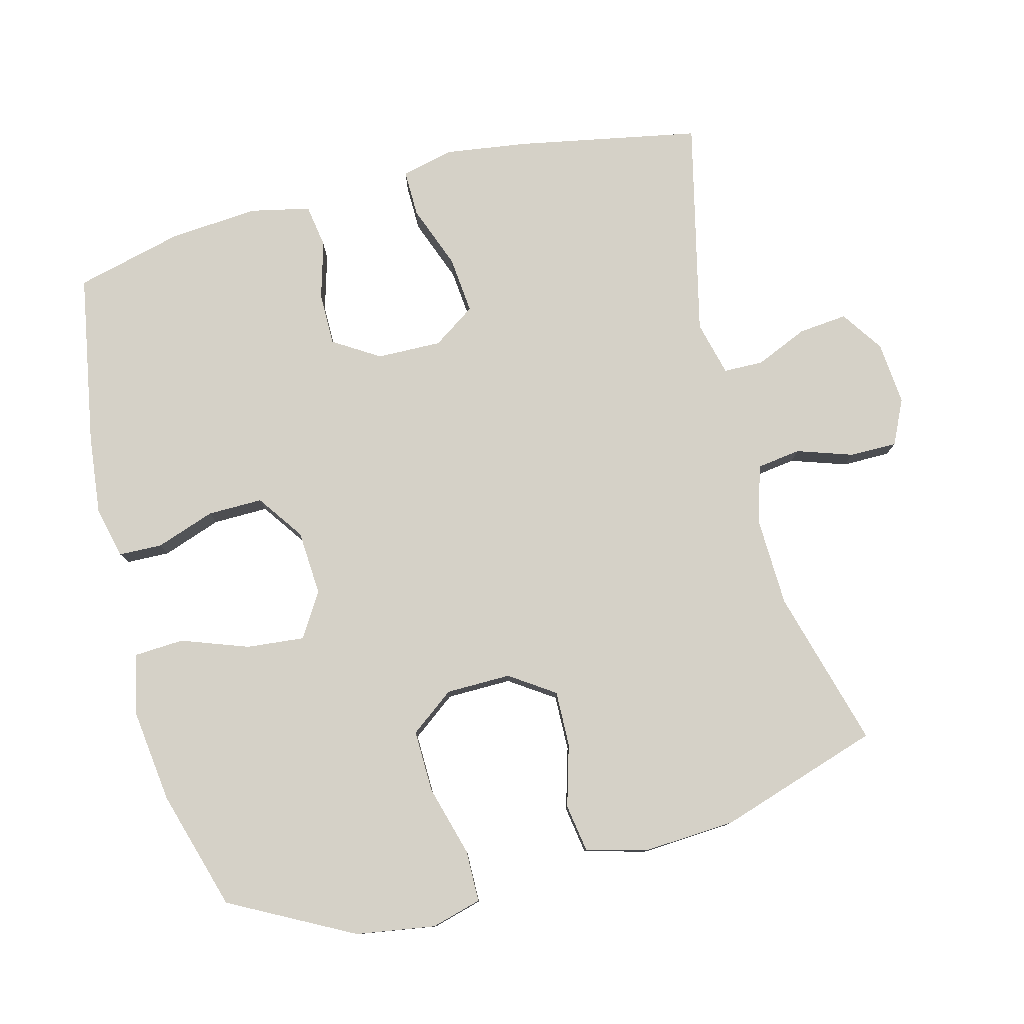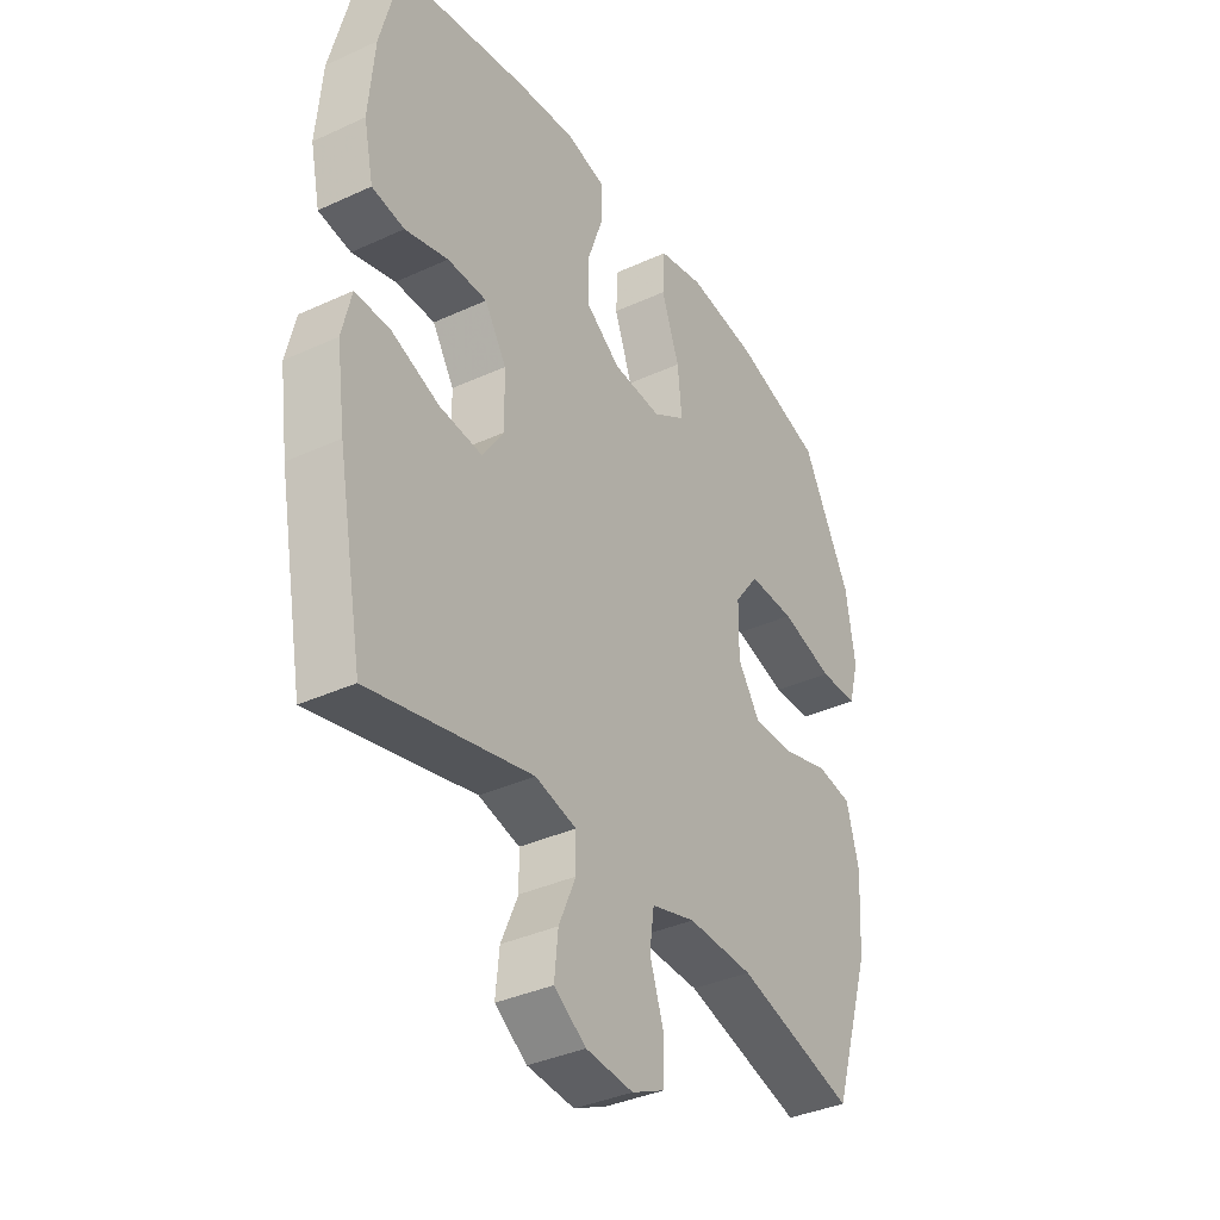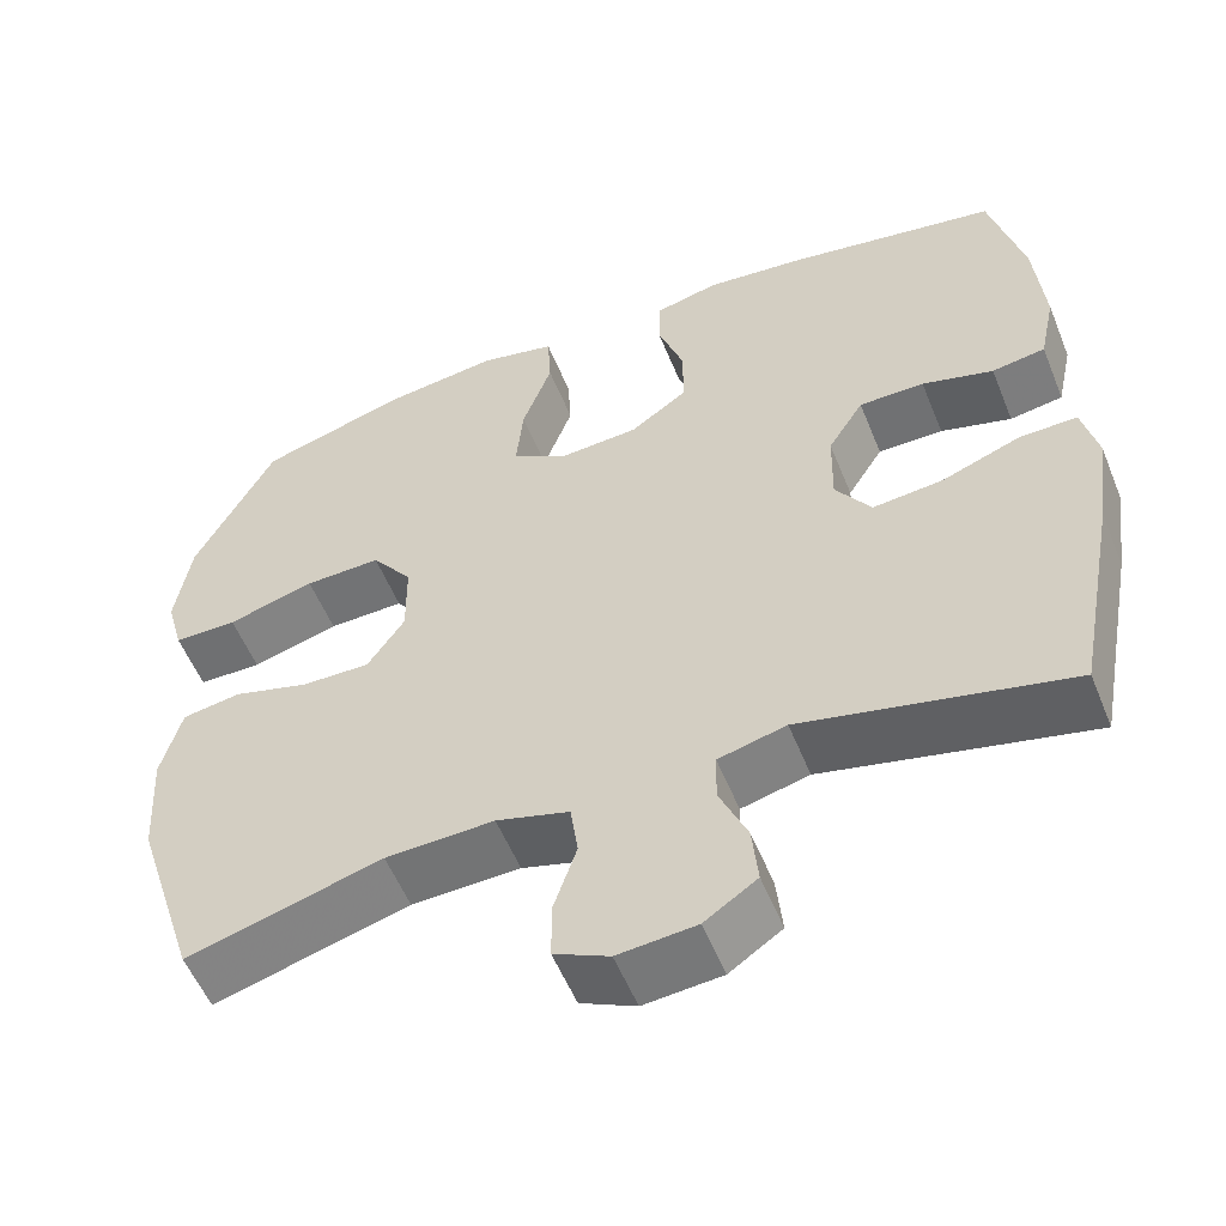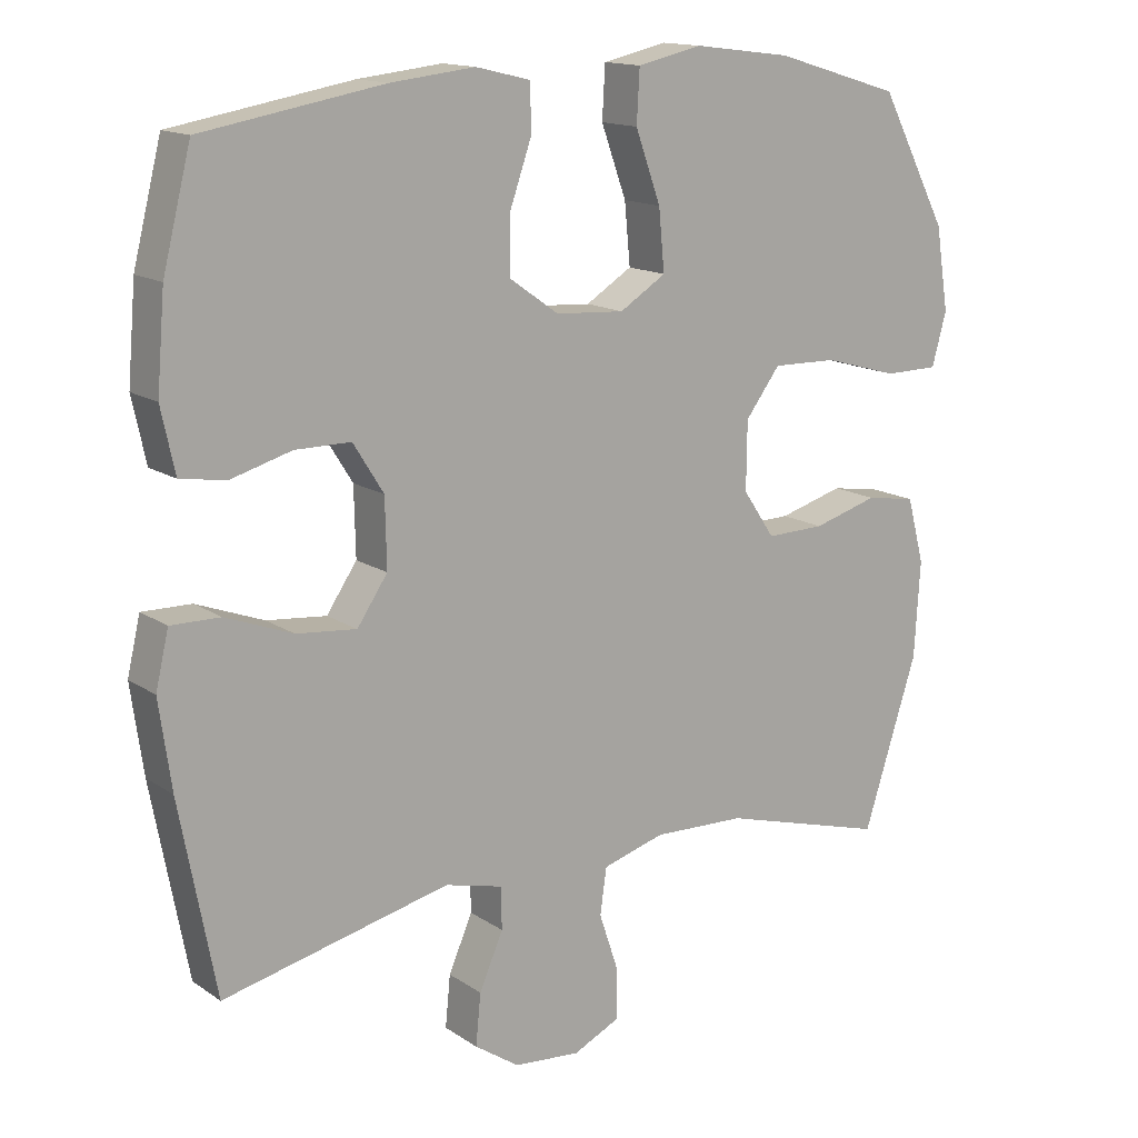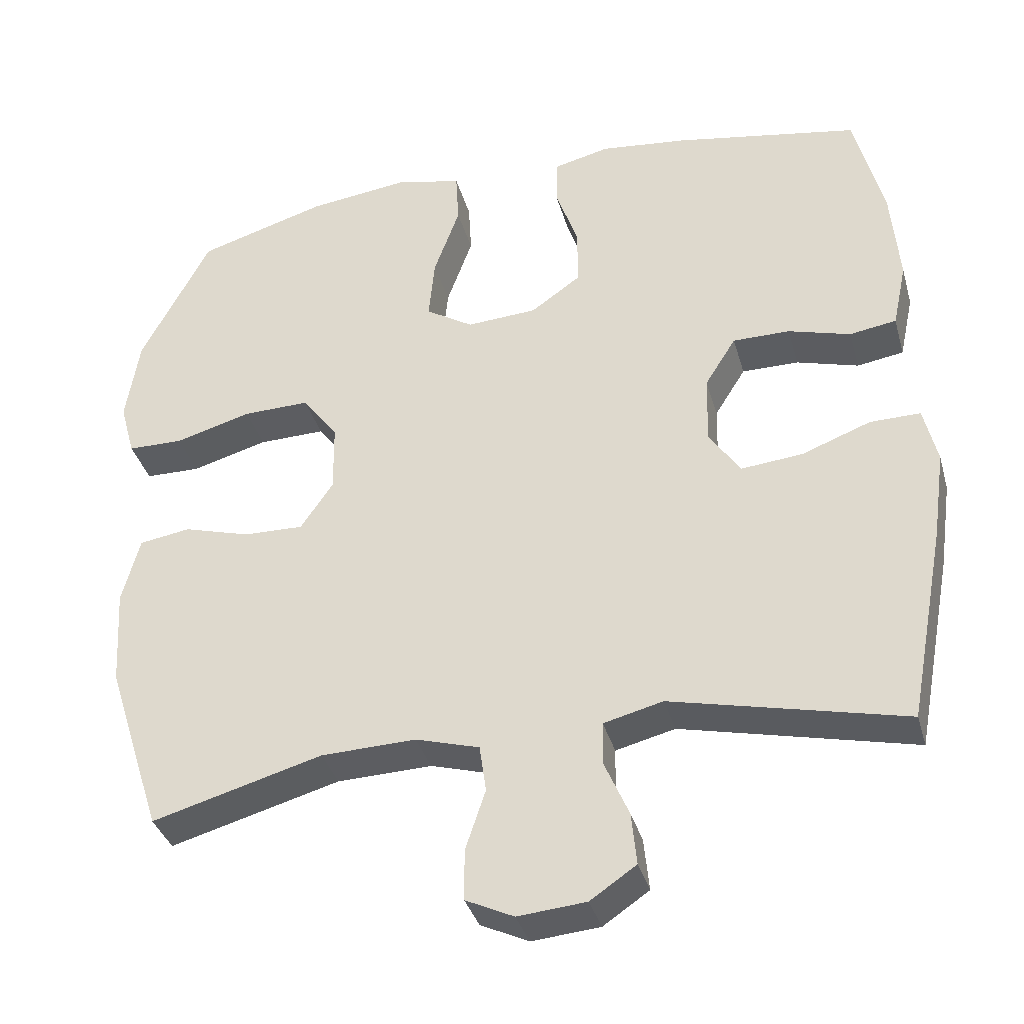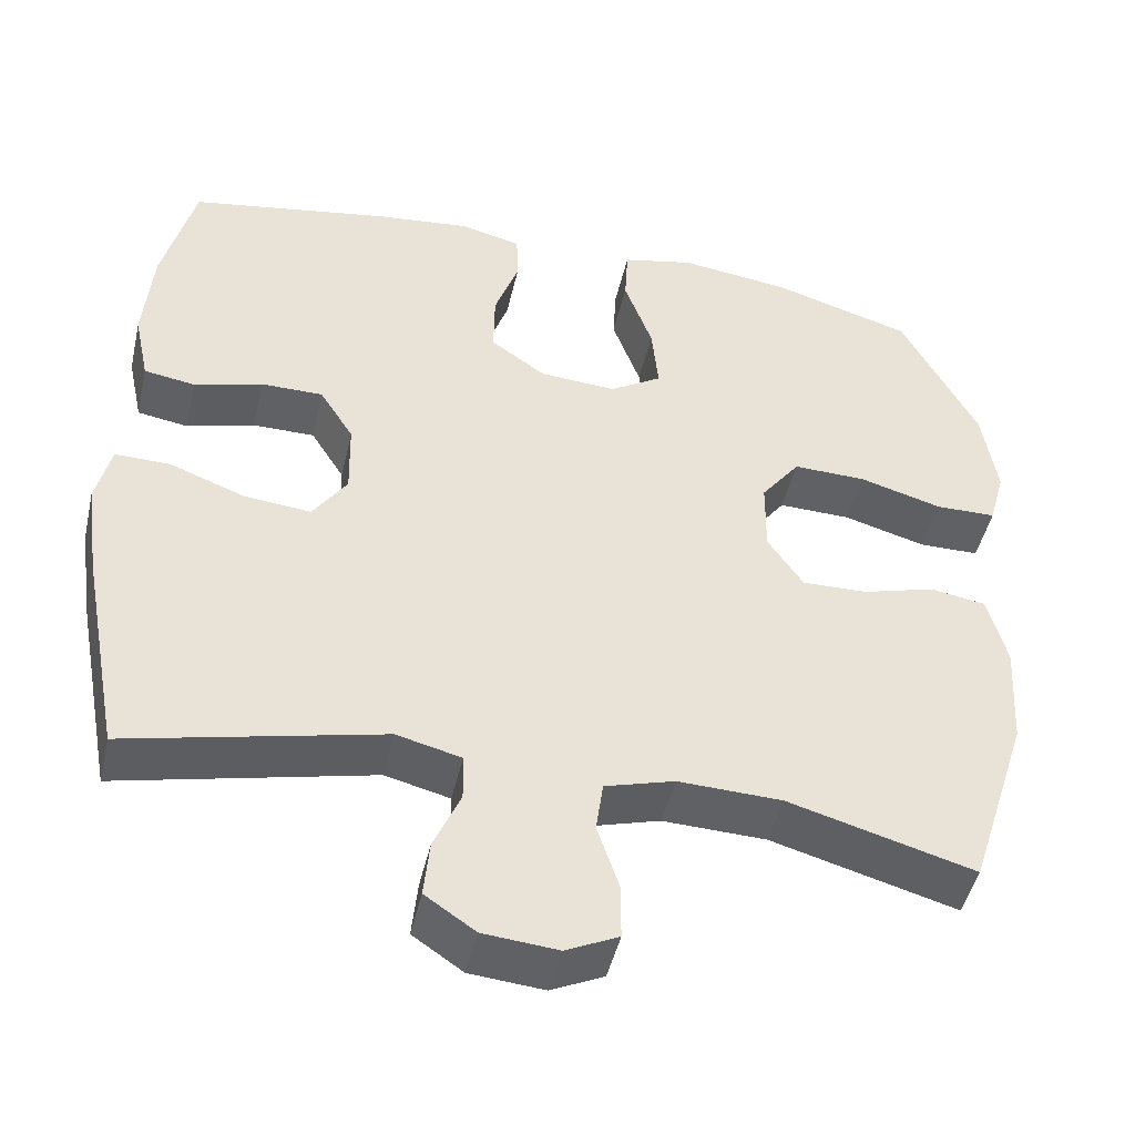
<metadata>
{"format":"obj","ext":"obj","renderer":"f3d","projection":"perspective","resolution":1024,"background":"white","views":[{"elev":78.9,"azim":75.5,"up":"+Y"},{"elev":-36.7,"azim":-59.2,"up":"+Z"},{"elev":-55.2,"azim":-158.1,"up":"+Z"},{"elev":14.6,"azim":-35.4,"up":"+Z"},{"elev":-36.1,"azim":-164.8,"up":"+Z"},{"elev":-46.8,"azim":-12.9,"up":"+Z"}]}
</metadata>
<code>
v -0.5 0.07 0.5
v -0.25 0.07 0.544
v -0.133 0.07 0.557
v -0.058 0.07 0.539
v -0.056 0.07 0.476
v -0.086 0.07 0.39
v -0.087 0.07 0.31
v -0.019 0.07 0.262
v 0.076 0.07 0.256
v 0.14 0.07 0.296
v 0.132 0.07 0.38
v 0.097 0.07 0.477
v 0.101 0.07 0.549
v 0.19 0.07 0.569
v 0.326 0.07 0.552
v 0.5 0.07 0.5
v 0.594 0.07 0.321
v 0.612 0.07 0.206
v 0.592 0.07 0.133
v 0.517 0.07 0.132
v 0.414 0.07 0.161
v 0.324 0.07 0.163
v 0.276 0.07 0.099
v 0.275 0.07 0.005
v 0.319 0.07 -0.06
v 0.4 0.07 -0.058
v 0.49 0.07 -0.032
v 0.559 0.07 -0.043
v 0.583 0.07 -0.133
v 0.575 0.07 -0.266
v 0.5 0.07 -0.5
v 0.27 0.07 -0.436
v 0.142 0.07 -0.432
v 0.056 0.07 -0.457
v 0.047 0.07 -0.521
v 0.074 0.07 -0.602
v 0.074 0.07 -0.671
v 0.009 0.07 -0.702
v -0.083 0.07 -0.694
v -0.145 0.07 -0.652
v -0.138 0.07 -0.581
v -0.105 0.07 -0.505
v -0.106 0.07 -0.447
v -0.186 0.07 -0.427
v -0.5 0.07 -0.5
v -0.55 0.07 -0.236
v -0.567 0.07 -0.115
v -0.549 0.07 -0.038
v -0.481 0.07 -0.039
v -0.388 0.07 -0.074
v -0.305 0.07 -0.082
v -0.263 0.07 -0.02
v -0.265 0.07 0.074
v -0.307 0.07 0.141
v -0.384 0.07 0.141
v -0.468 0.07 0.117
v -0.531 0.07 0.127
v -0.55 0.07 0.215
v -0.539 0.07 0.345
v -0.5 0 0.5
v -0.25 0 0.544
v -0.133 0 0.557
v -0.058 0 0.539
v -0.056 0 0.476
v -0.086 0 0.39
v -0.087 0 0.31
v -0.019 0 0.262
v 0.076 0 0.256
v 0.14 0 0.296
v 0.132 0 0.38
v 0.097 0 0.477
v 0.101 0 0.549
v 0.19 0 0.569
v 0.326 0 0.552
v 0.5 0 0.5
v 0.594 0 0.321
v 0.612 0 0.206
v 0.592 0 0.133
v 0.517 0 0.132
v 0.414 0 0.161
v 0.324 0 0.163
v 0.276 0 0.099
v 0.275 0 0.005
v 0.319 0 -0.06
v 0.4 0 -0.058
v 0.49 0 -0.032
v 0.559 0 -0.043
v 0.583 0 -0.133
v 0.575 0 -0.266
v 0.5 0 -0.5
v 0.27 0 -0.436
v 0.142 0 -0.432
v 0.056 0 -0.457
v 0.047 0 -0.521
v 0.074 0 -0.602
v 0.074 0 -0.671
v 0.009 0 -0.702
v -0.083 0 -0.694
v -0.145 0 -0.652
v -0.138 0 -0.581
v -0.105 0 -0.505
v -0.106 0 -0.447
v -0.186 0 -0.427
v -0.5 0 -0.5
v -0.55 0 -0.236
v -0.567 0 -0.115
v -0.549 0 -0.038
v -0.481 0 -0.039
v -0.388 0 -0.074
v -0.305 0 -0.082
v -0.263 0 -0.02
v -0.265 0 0.074
v -0.307 0 0.141
v -0.384 0 0.141
v -0.468 0 0.117
v -0.531 0 0.127
v -0.55 0 0.215
v -0.539 0 0.345
f 55 56 57 58
f 54 55 58 59
f 47 48 49 50
f 47 50 51
f 44 45 46 47
f 43 44 47 51
f 39 40 41 42
f 39 42 43
f 38 39 43
f 35 36 37 38
f 34 35 38 43
f 33 34 43 51
f 29 30 31 32
f 26 27 28 29
f 25 26 29 32
f 24 25 32 33
f 18 19 20 21
f 18 21 22
f 17 18 22
f 16 17 22
f 15 16 22 23
f 11 12 13 14
f 10 11 14 15
f 3 4 5 6
f 3 6 7
f 2 3 7
f 54 59 1 2
f 53 54 2 7
f 52 53 7 8
f 51 52 8 9
f 23 24 33 51
f 23 51 9 10
f 10 15 23
f 117 116 115 114
f 118 117 114 113
f 109 108 107 106
f 110 109 106
f 106 105 104 103
f 110 106 103 102
f 101 100 99 98
f 102 101 98
f 102 98 97
f 97 96 95 94
f 102 97 94 93
f 110 102 93 92
f 91 90 89 88
f 88 87 86 85
f 91 88 85 84
f 92 91 84 83
f 80 79 78 77
f 81 80 77
f 81 77 76
f 81 76 75
f 82 81 75 74
f 73 72 71 70
f 74 73 70 69
f 65 64 63 62
f 66 65 62
f 66 62 61
f 61 60 118 113
f 66 61 113 112
f 67 66 112 111
f 68 67 111 110
f 110 92 83 82
f 69 68 110 82
f 82 74 69
f 1 60 61 2
f 2 61 62 3
f 3 62 63 4
f 4 63 64 5
f 5 64 65 6
f 6 65 66 7
f 7 66 67 8
f 8 67 68 9
f 9 68 69 10
f 10 69 70 11
f 11 70 71 12
f 12 71 72 13
f 13 72 73 14
f 14 73 74 15
f 15 74 75 16
f 16 75 76 17
f 17 76 77 18
f 18 77 78 19
f 19 78 79 20
f 20 79 80 21
f 21 80 81 22
f 22 81 82 23
f 23 82 83 24
f 24 83 84 25
f 25 84 85 26
f 26 85 86 27
f 27 86 87 28
f 28 87 88 29
f 29 88 89 30
f 30 89 90 31
f 31 90 91 32
f 32 91 92 33
f 33 92 93 34
f 34 93 94 35
f 35 94 95 36
f 36 95 96 37
f 37 96 97 38
f 38 97 98 39
f 39 98 99 40
f 40 99 100 41
f 41 100 101 42
f 42 101 102 43
f 43 102 103 44
f 44 103 104 45
f 45 104 105 46
f 46 105 106 47
f 47 106 107 48
f 48 107 108 49
f 49 108 109 50
f 50 109 110 51
f 51 110 111 52
f 52 111 112 53
f 53 112 113 54
f 54 113 114 55
f 55 114 115 56
f 56 115 116 57
f 57 116 117 58
f 58 117 118 59
f 59 118 60 1

</code>
